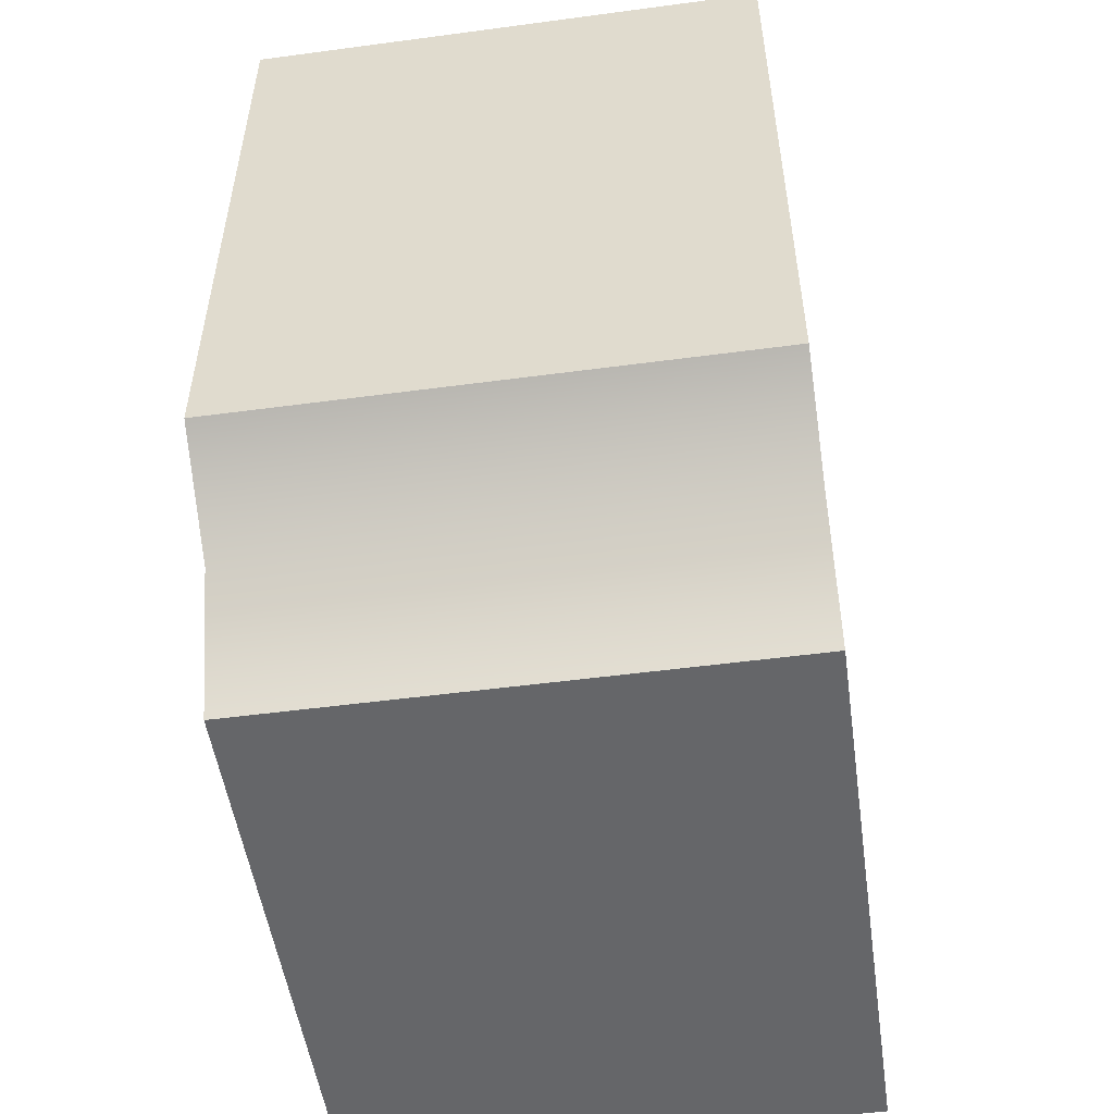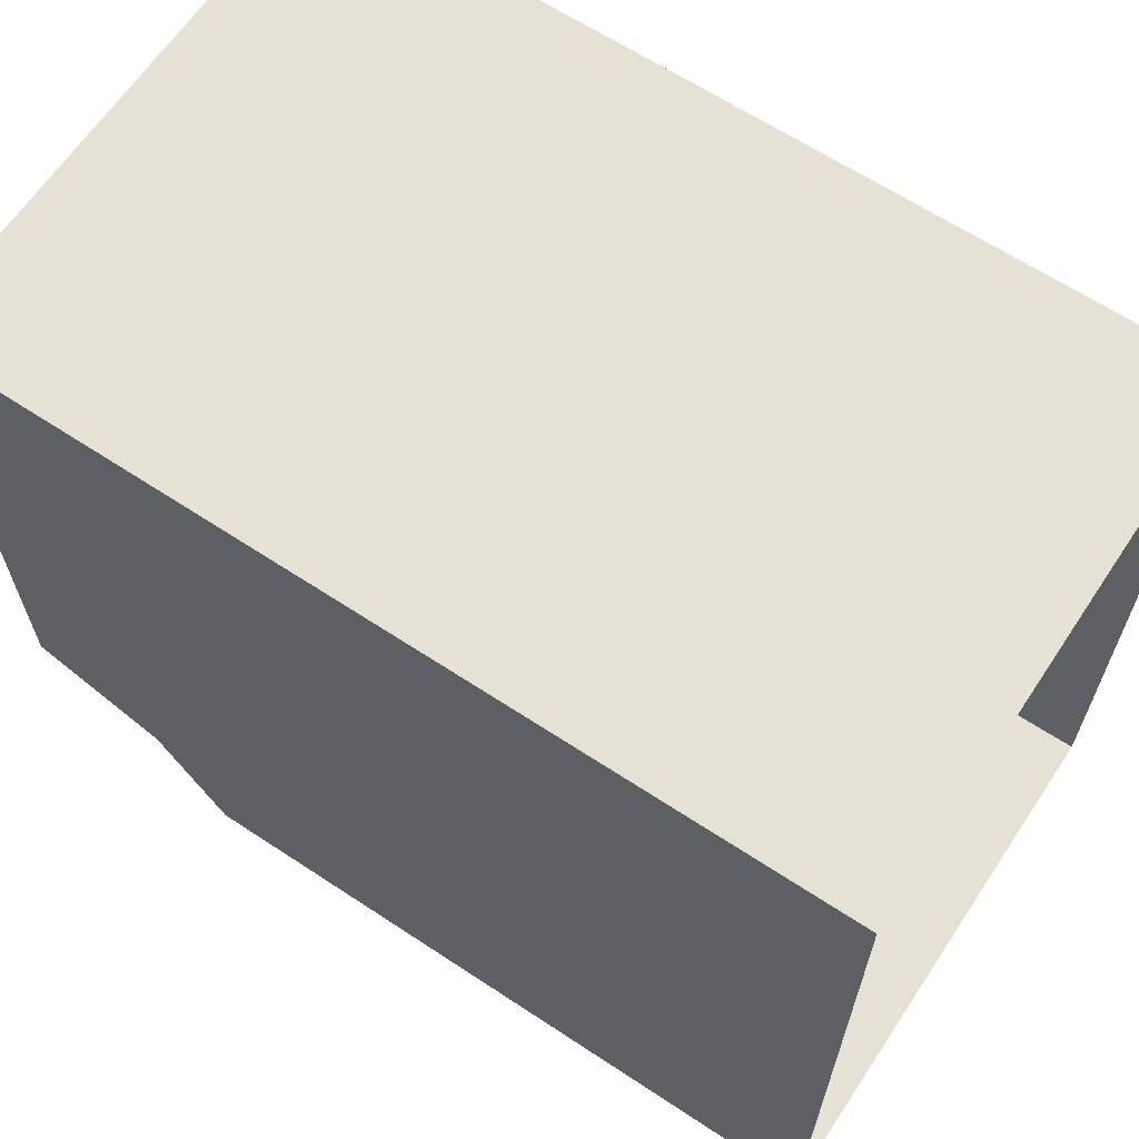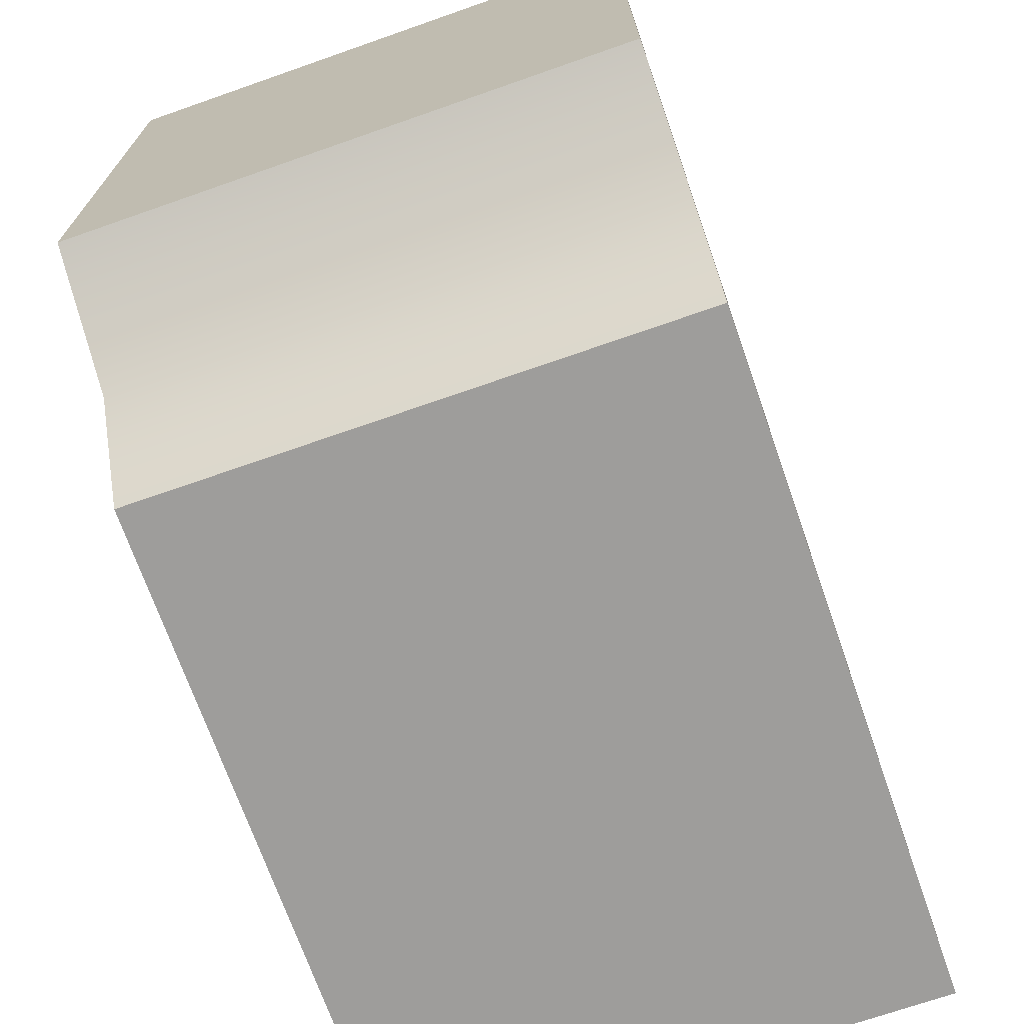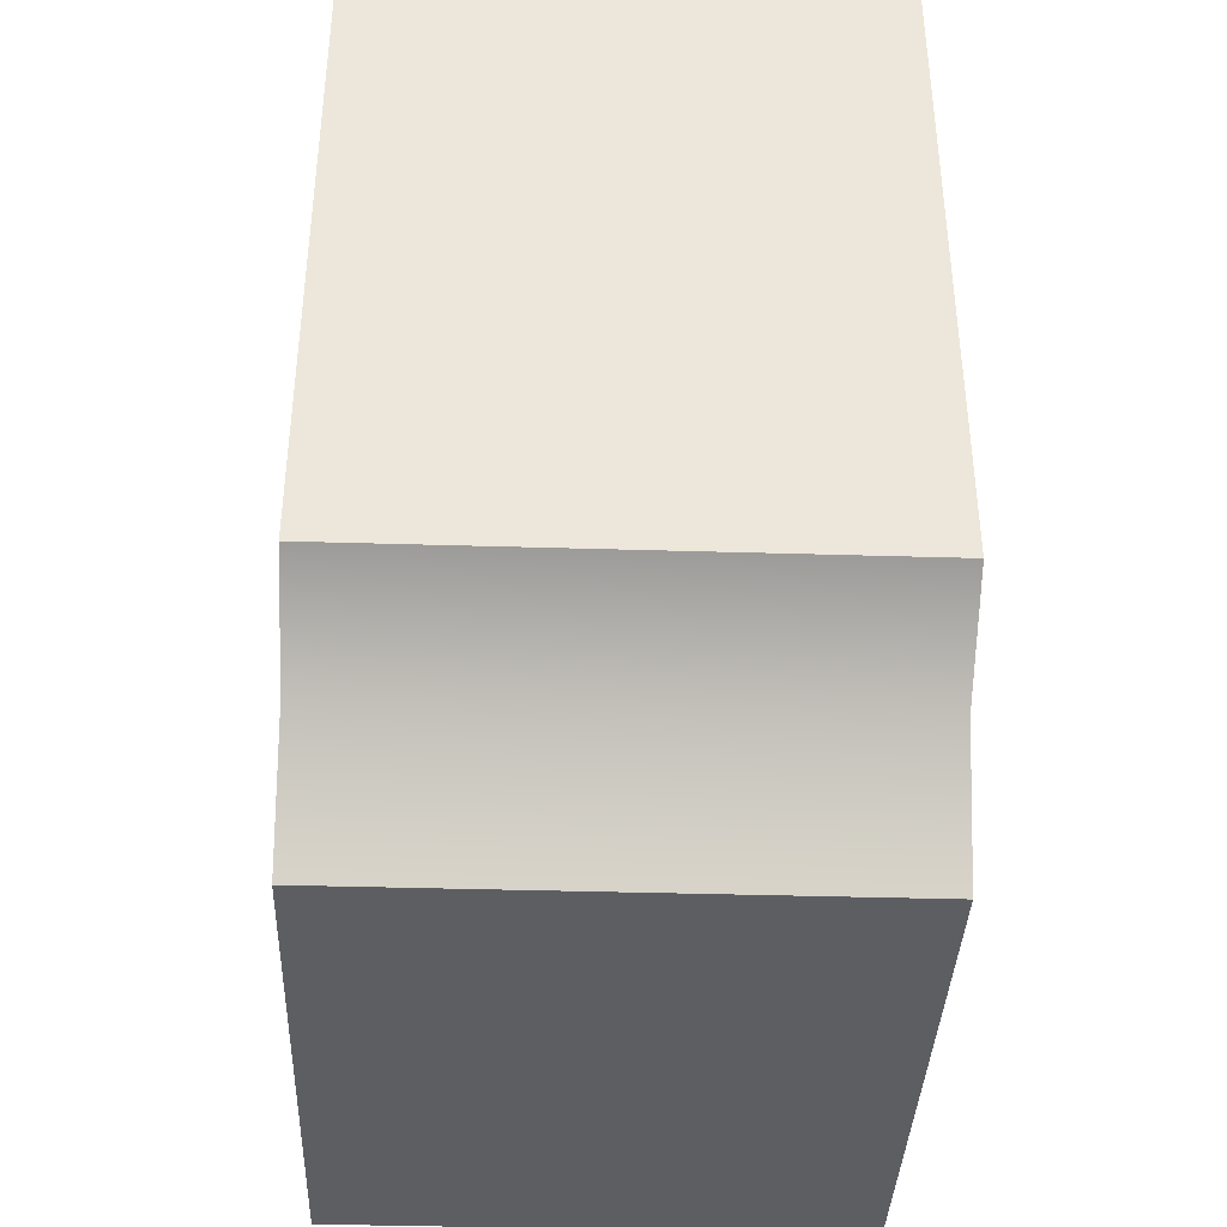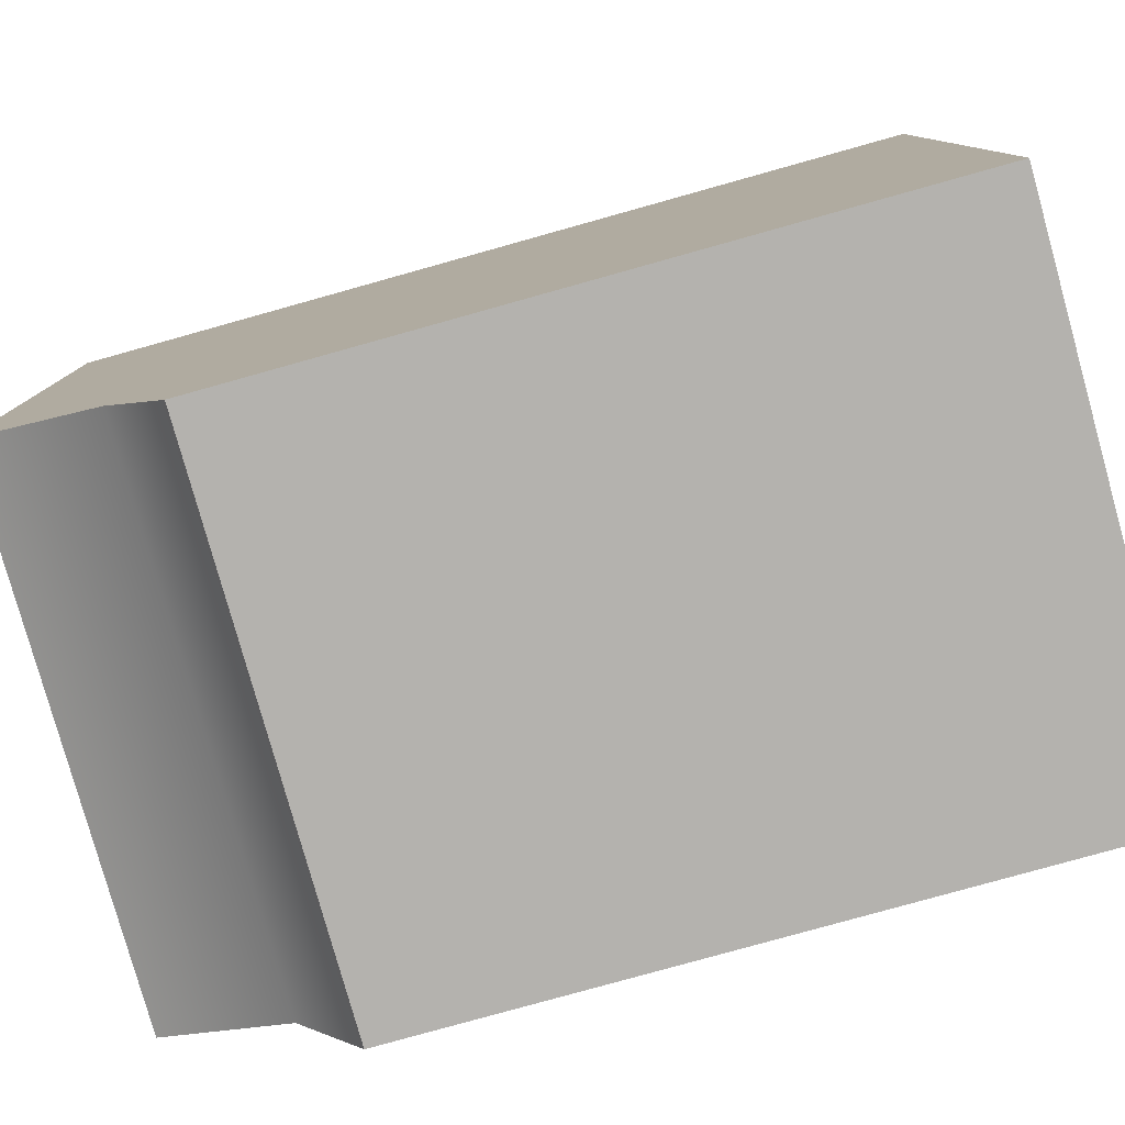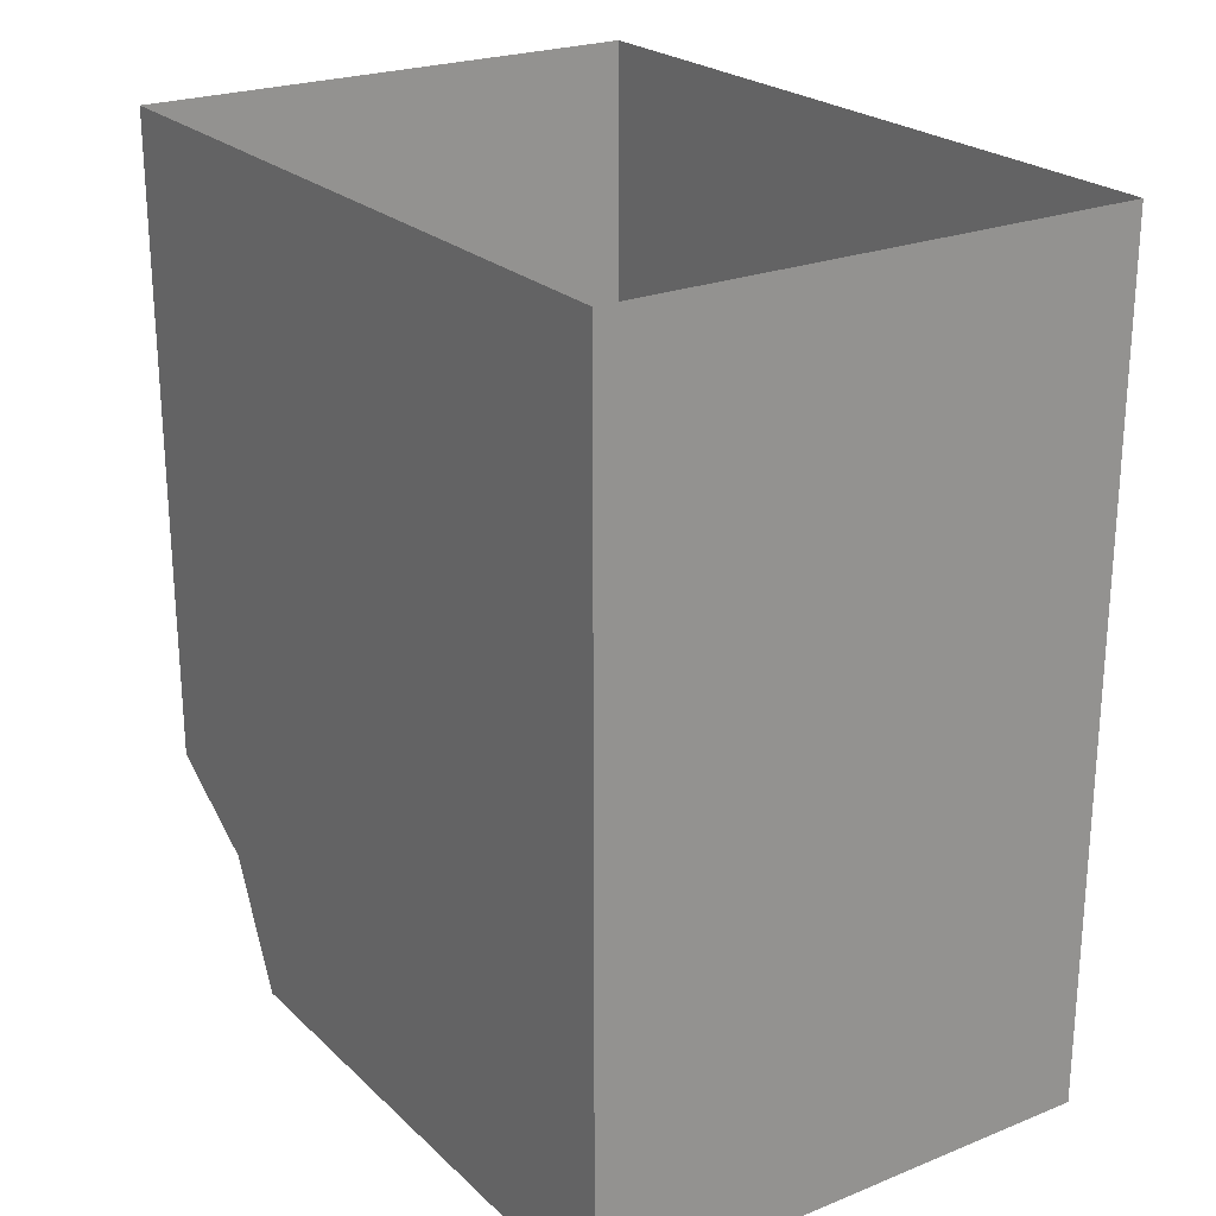
<metadata>
{"format":"obj","ext":"obj","renderer":"f3d","projection":"perspective","resolution":1024,"background":"white","views":[{"elev":-51.8,"azim":8.2,"up":"+Z"},{"elev":64.4,"azim":-56.4,"up":"+Y"},{"elev":-70.7,"azim":-160.7,"up":"+Y"},{"elev":-38.2,"azim":-2.2,"up":"+Z"},{"elev":-79.7,"azim":-74.4,"up":"+Y"},{"elev":23.6,"azim":146.2,"up":"+Z"}]}
</metadata>
<code>
v -437.9 674.1 -305.5
v -428.7 674.1 -293.9
v -437.9 674.1 -293.9
v -437.9 687.2 -308.9
v -428.7 687.2 -293.9
v -428.7 687.2 -308.9
v -428.7 674.1 -305.5
v -428.7 676 -306.7
v -428.7 674.1 -293.9
v -428.7 676 -306.7
v -437.9 674.1 -305.5
v -437.9 676 -306.7
v -437.9 674.1 -305.5
v -437.9 674.1 -293.9
v -437.9 676 -306.7
v -428.7 687.2 -293.9
v -428.7 687.2 -308.9
v -428.7 677.1 -308.9
v -437.9 687.2 -308.9
v -428.7 687.2 -308.9
v -437.9 687.2 -293.9
v -428.7 677.1 -308.9
v -437.9 677.1 -308.9
v -437.9 687.2 -308.9
v -437.9 677.1 -308.9
v -428.7 674.1 -305.5
v -437.9 687.2 -293.9
v -428.7 674.1 -305.5
v -437.9 677.1 -308.9
v -428.7 677.1 -308.9
f 1 2 3
f 4 5 6
f 7 8 9
f 10 11 12
f 13 14 15
f 16 8 17
f 18 19 20
f 21 15 14
f 17 8 22
f 23 10 12
f 15 24 25
f 1 26 2
f 4 27 5
f 10 28 11
f 16 9 8
f 18 29 19
f 21 24 15
f 23 30 10

</code>
